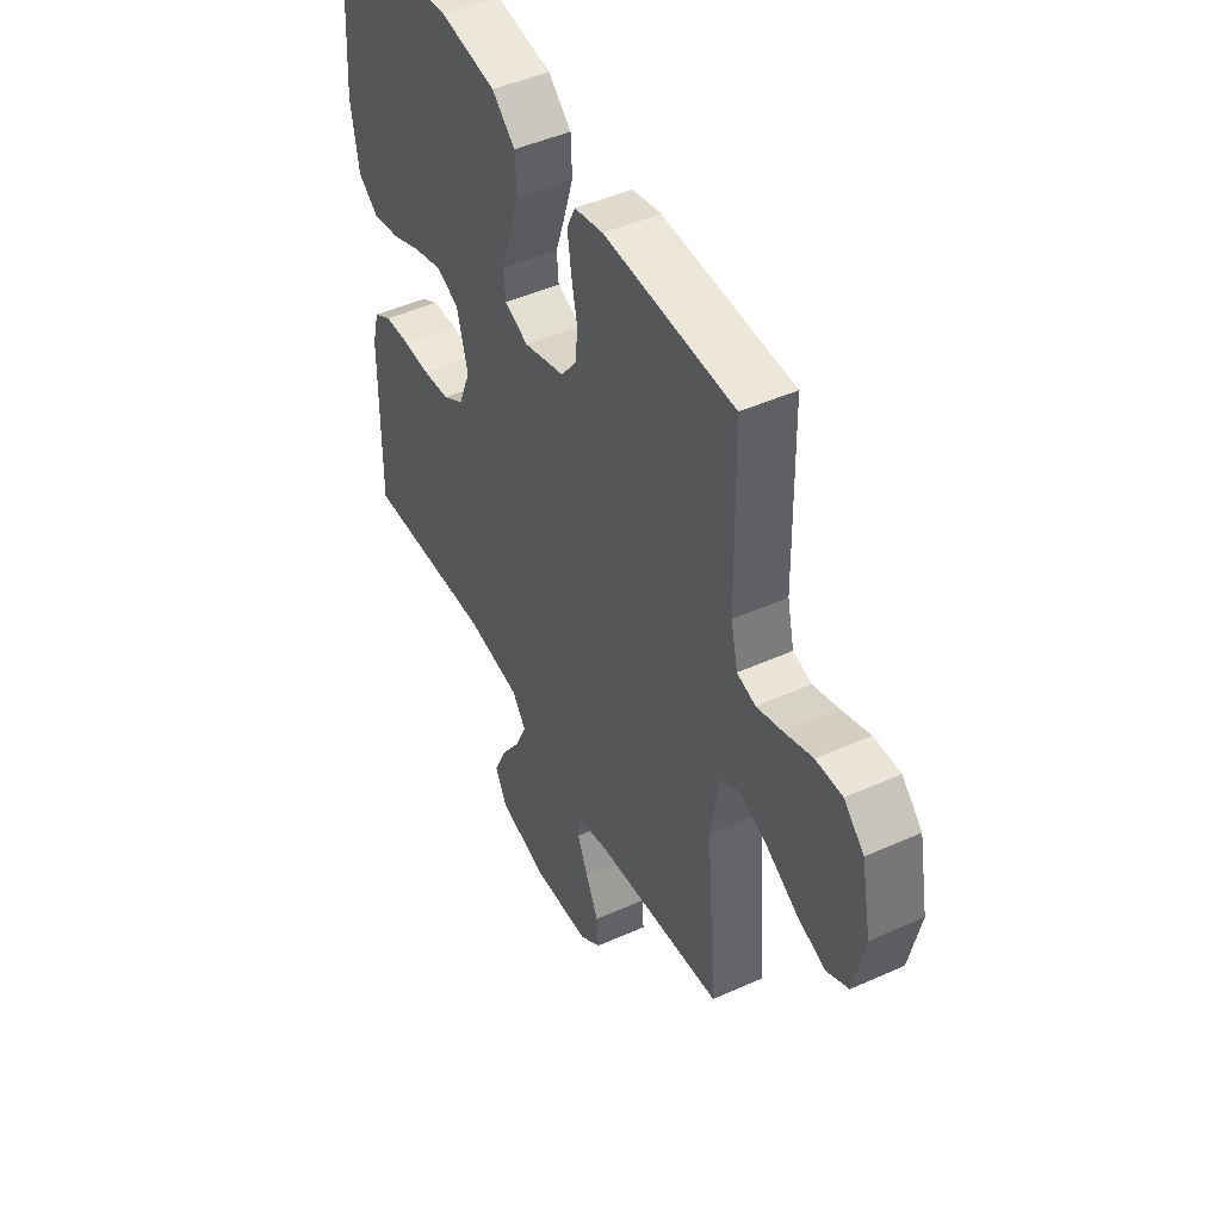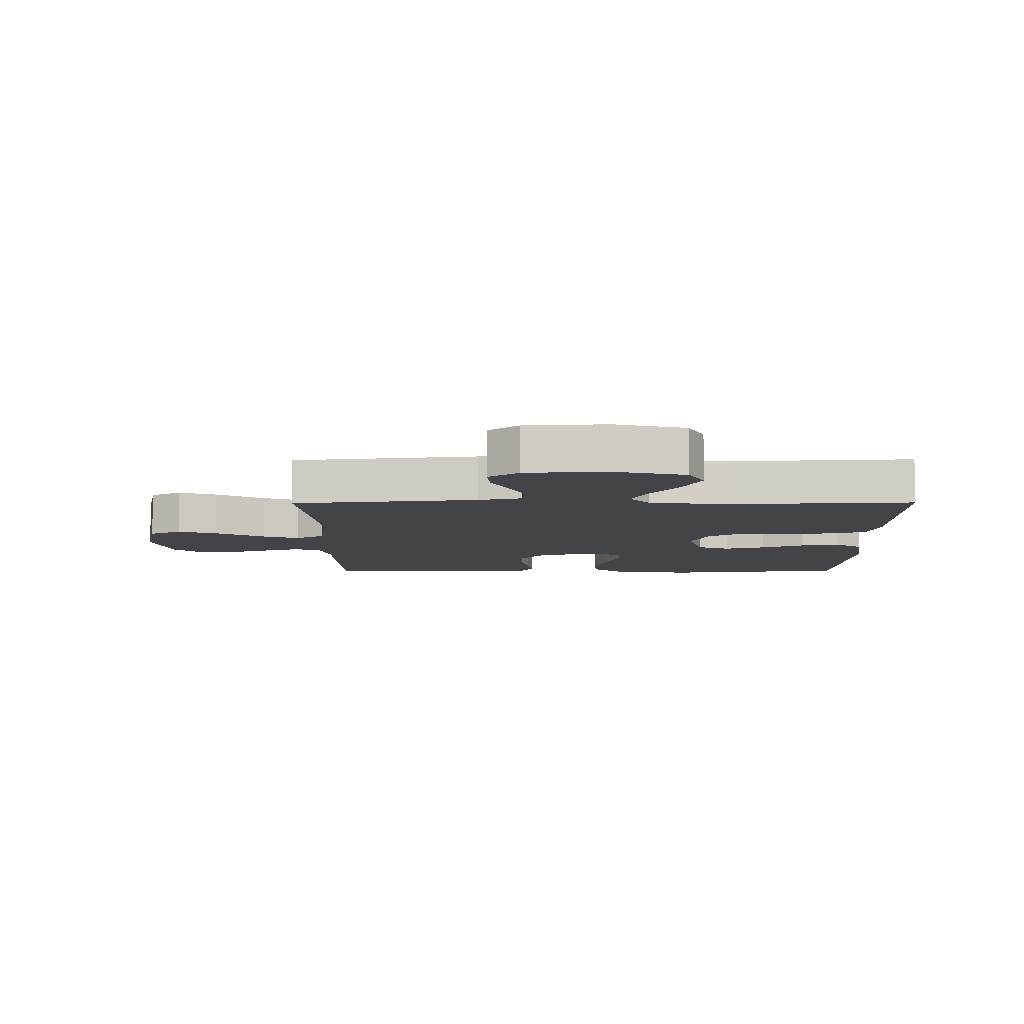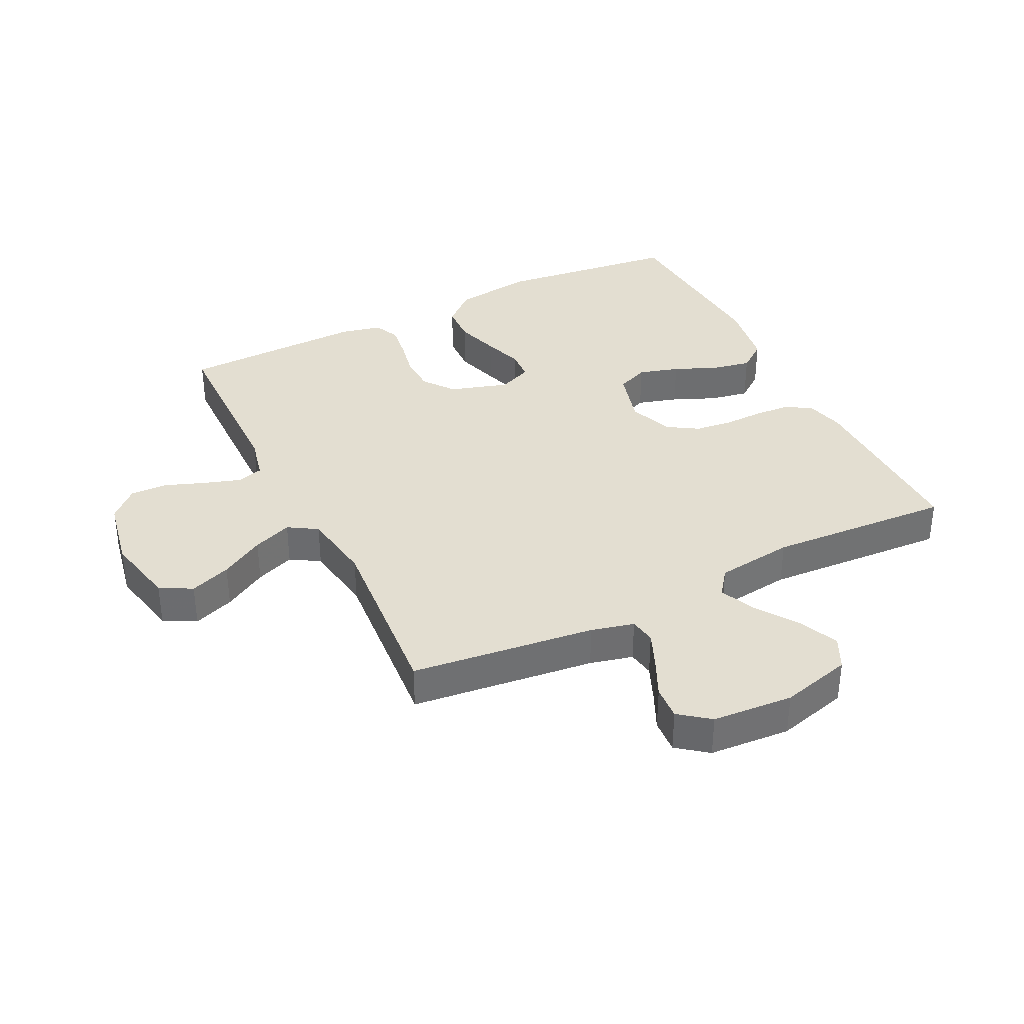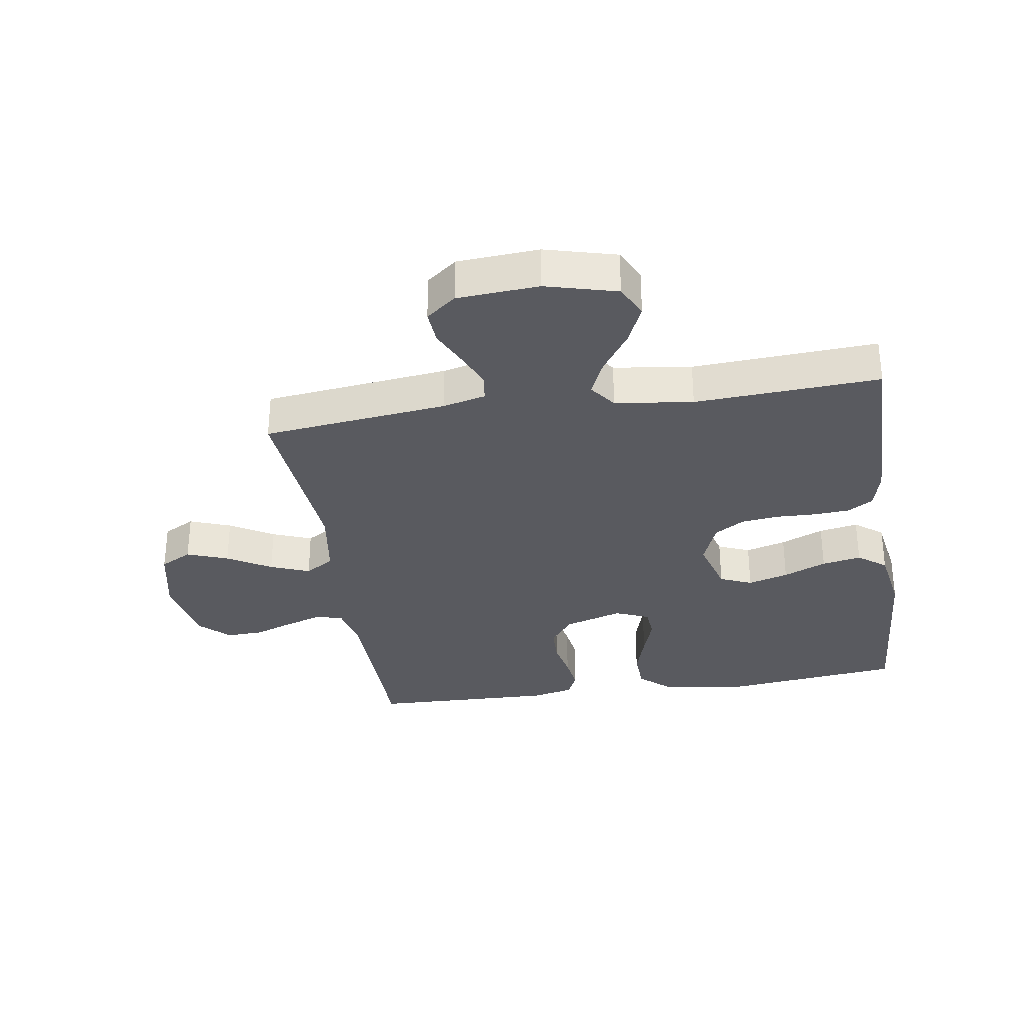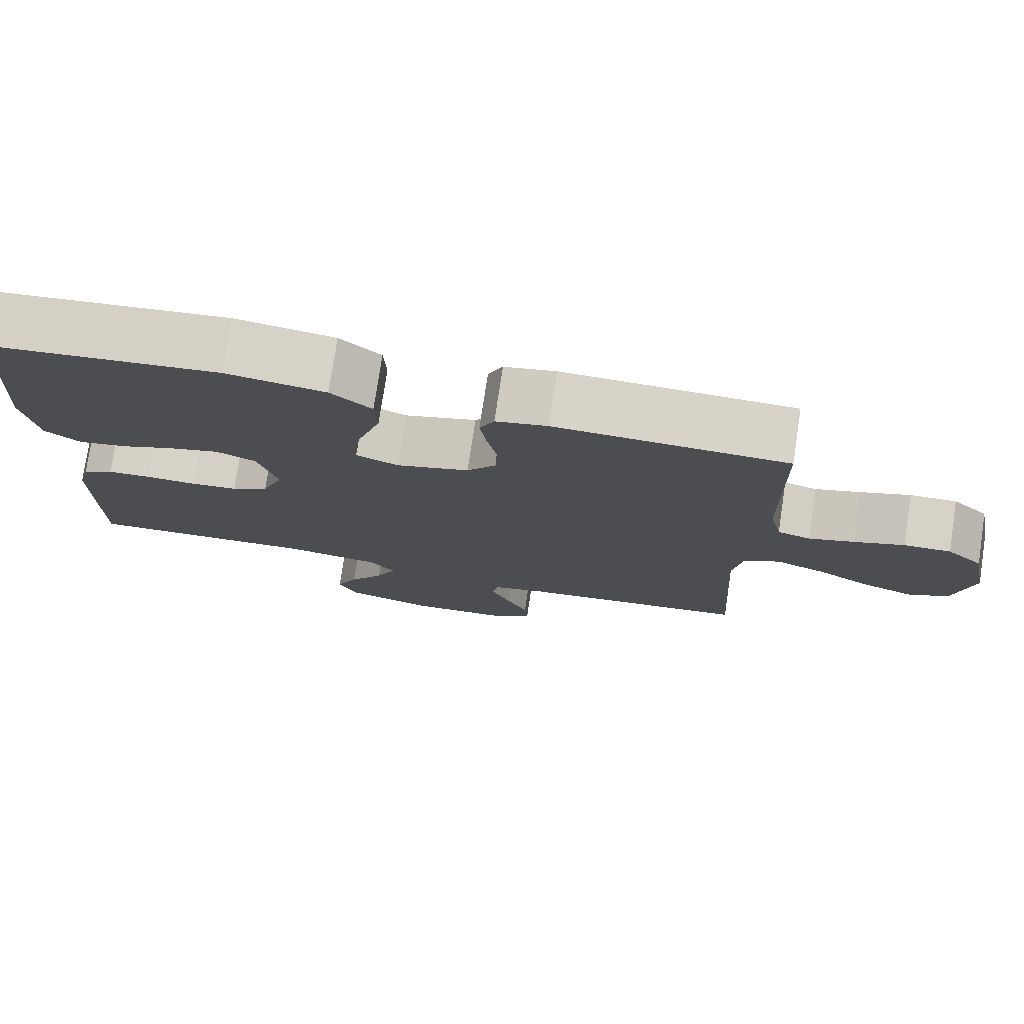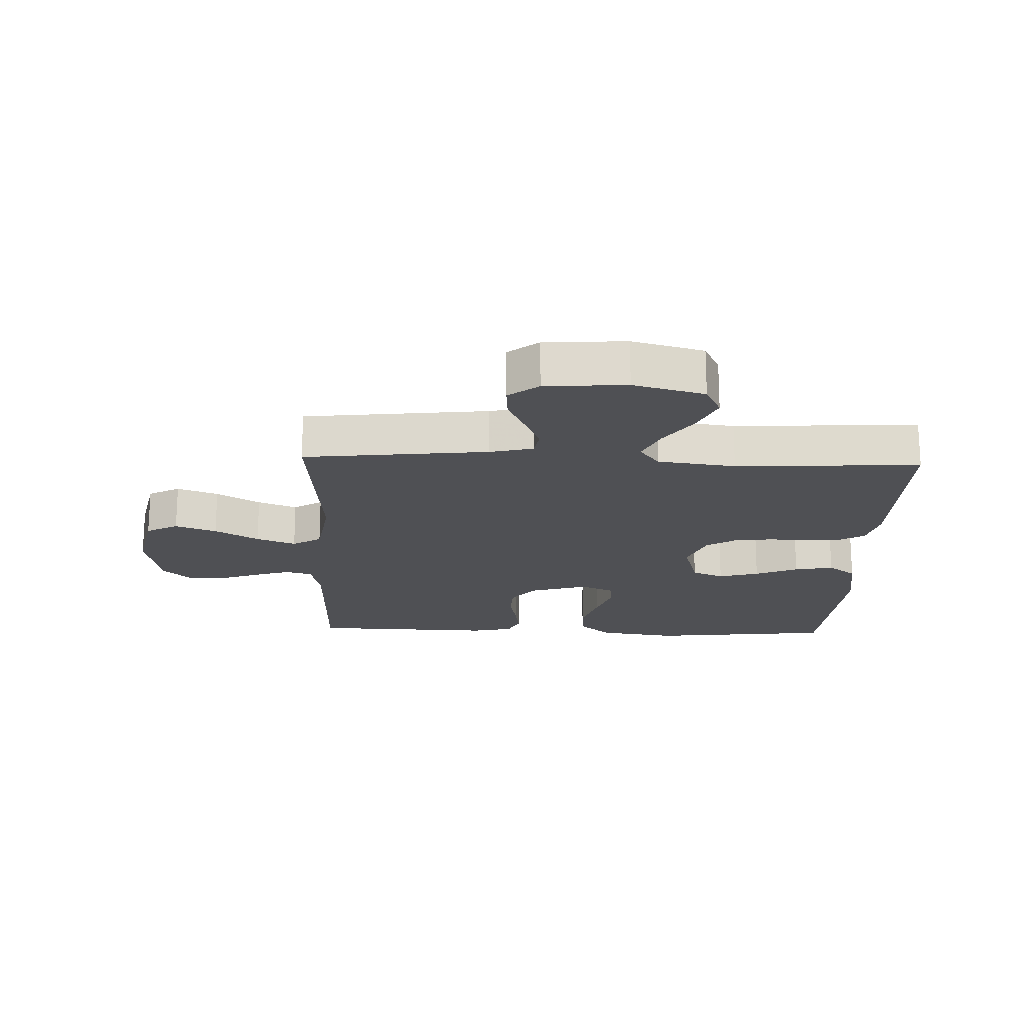
<metadata>
{"format":"obj","ext":"obj","renderer":"f3d","projection":"perspective","resolution":1024,"background":"white","views":[{"elev":46.9,"azim":63.0,"up":"+Z"},{"elev":-7.9,"azim":-179.5,"up":"+Y"},{"elev":36.0,"azim":153.7,"up":"+Y"},{"elev":-31.9,"azim":-171.1,"up":"+Y"},{"elev":77.1,"azim":8.6,"up":"+Z"},{"elev":-19.1,"azim":177.9,"up":"+Y"}]}
</metadata>
<code>
v 0.5 0.07 0.5
v 0.505 0.07 0.2
v 0.521 0.07 0.13
v 0.564 0.07 0.118
v 0.623 0.07 0.137
v 0.688 0.07 0.161
v 0.749 0.07 0.163
v 0.796 0.07 0.118
v 0.819 0.07 0
v 0.794 0.07 -0.117
v 0.742 0.07 -0.145
v 0.675 0.07 -0.12
v 0.604 0.07 -0.078
v 0.54 0.07 -0.053
v 0.493 0.07 -0.082
v 0.475 0.07 -0.2
v 0.5 0.07 -0.5
v 0.2 0.07 -0.534
v 0.13 0.07 -0.551
v 0.123 0.07 -0.594
v 0.148 0.07 -0.653
v 0.177 0.07 -0.715
v 0.181 0.07 -0.771
v 0.132 0.07 -0.809
v 0 0.07 -0.818
v -0.116 0.07 -0.787
v -0.142 0.07 -0.734
v -0.113 0.07 -0.669
v -0.067 0.07 -0.602
v -0.041 0.07 -0.543
v -0.073 0.07 -0.5
v -0.2 0.07 -0.483
v -0.5 0.07 -0.5
v -0.497 0.07 -0.2
v -0.481 0.07 -0.137
v -0.44 0.07 -0.112
v -0.382 0.07 -0.108
v -0.317 0.07 -0.11
v -0.255 0.07 -0.103
v -0.206 0.07 -0.072
v -0.178 0.07 0
v -0.204 0.07 0.093
v -0.256 0.07 0.115
v -0.322 0.07 0.096
v -0.392 0.07 0.066
v -0.456 0.07 0.054
v -0.502 0.07 0.089
v -0.52 0.07 0.2
v -0.5 0.07 0.5
v -0.2 0.07 0.534
v -0.071 0.07 0.515
v -0.018 0.07 0.468
v -0.015 0.07 0.403
v -0.037 0.07 0.331
v -0.059 0.07 0.265
v -0.055 0.07 0.215
v 0 0.07 0.192
v 0.095 0.07 0.221
v 0.133 0.07 0.271
v 0.135 0.07 0.332
v 0.122 0.07 0.396
v 0.114 0.07 0.453
v 0.133 0.07 0.494
v 0.2 0.07 0.509
v 0.5 0 0.5
v 0.505 0 0.2
v 0.521 0 0.13
v 0.564 0 0.118
v 0.623 0 0.137
v 0.688 0 0.161
v 0.749 0 0.163
v 0.796 0 0.118
v 0.819 0 0
v 0.794 0 -0.117
v 0.742 0 -0.145
v 0.675 0 -0.12
v 0.604 0 -0.078
v 0.54 0 -0.053
v 0.493 0 -0.082
v 0.475 0 -0.2
v 0.5 0 -0.5
v 0.2 0 -0.534
v 0.13 0 -0.551
v 0.123 0 -0.594
v 0.148 0 -0.653
v 0.177 0 -0.715
v 0.181 0 -0.771
v 0.132 0 -0.809
v 0 0 -0.818
v -0.116 0 -0.787
v -0.142 0 -0.734
v -0.113 0 -0.669
v -0.067 0 -0.602
v -0.041 0 -0.543
v -0.073 0 -0.5
v -0.2 0 -0.483
v -0.5 0 -0.5
v -0.497 0 -0.2
v -0.481 0 -0.137
v -0.44 0 -0.112
v -0.382 0 -0.108
v -0.317 0 -0.11
v -0.255 0 -0.103
v -0.206 0 -0.072
v -0.178 0 0
v -0.204 0 0.093
v -0.256 0 0.115
v -0.322 0 0.096
v -0.392 0 0.066
v -0.456 0 0.054
v -0.502 0 0.089
v -0.52 0 0.2
v -0.5 0 0.5
v -0.2 0 0.534
v -0.071 0 0.515
v -0.018 0 0.468
v -0.015 0 0.403
v -0.037 0 0.331
v -0.059 0 0.265
v -0.055 0 0.215
v 0 0 0.192
v 0.095 0 0.221
v 0.133 0 0.271
v 0.135 0 0.332
v 0.122 0 0.396
v 0.114 0 0.453
v 0.133 0 0.494
v 0.2 0 0.509
f 64 1 2
f 63 64 2
f 62 63 2
f 61 62 2
f 60 61 2
f 59 60 2 3
f 58 59 3
f 57 58 3 4
f 53 54 55
f 52 53 55
f 51 52 55
f 50 51 55
f 49 50 55
f 48 49 55
f 47 48 55
f 46 47 55
f 45 46 55
f 44 45 55
f 43 44 55 56
f 42 43 56 57
f 36 37 38
f 35 36 38
f 34 35 38
f 33 34 38
f 32 33 38
f 31 32 38 39
f 30 31 39 40
f 27 28 29
f 26 27 29
f 25 26 29
f 24 25 29
f 23 24 29
f 22 23 29
f 21 22 29
f 20 21 29 30
f 30 40 41
f 20 30 41
f 19 20 41
f 16 17 18
f 41 42 57
f 19 41 57
f 18 19 57
f 16 18 57
f 15 16 57
f 11 12 13
f 10 11 13
f 9 10 13
f 8 9 13
f 7 8 13
f 6 7 13
f 5 6 13
f 14 15 57 4
f 4 5 13 14
f 66 65 128
f 66 128 127
f 66 127 126
f 66 126 125
f 66 125 124
f 67 66 124 123
f 67 123 122
f 68 67 122 121
f 119 118 117
f 119 117 116
f 119 116 115
f 119 115 114
f 119 114 113
f 119 113 112
f 119 112 111
f 119 111 110
f 119 110 109
f 119 109 108
f 120 119 108 107
f 121 120 107 106
f 102 101 100
f 102 100 99
f 102 99 98
f 102 98 97
f 102 97 96
f 103 102 96 95
f 104 103 95 94
f 93 92 91
f 93 91 90
f 93 90 89
f 93 89 88
f 93 88 87
f 93 87 86
f 93 86 85
f 94 93 85 84
f 105 104 94
f 105 94 84
f 105 84 83
f 82 81 80
f 121 106 105
f 121 105 83
f 121 83 82
f 121 82 80
f 121 80 79
f 77 76 75
f 77 75 74
f 77 74 73
f 77 73 72
f 77 72 71
f 77 71 70
f 77 70 69
f 68 121 79 78
f 78 77 69 68
f 1 65 66 2
f 2 66 67 3
f 3 67 68 4
f 4 68 69 5
f 5 69 70 6
f 6 70 71 7
f 7 71 72 8
f 8 72 73 9
f 9 73 74 10
f 10 74 75 11
f 11 75 76 12
f 12 76 77 13
f 13 77 78 14
f 14 78 79 15
f 15 79 80 16
f 16 80 81 17
f 17 81 82 18
f 18 82 83 19
f 19 83 84 20
f 20 84 85 21
f 21 85 86 22
f 22 86 87 23
f 23 87 88 24
f 24 88 89 25
f 25 89 90 26
f 26 90 91 27
f 27 91 92 28
f 28 92 93 29
f 29 93 94 30
f 30 94 95 31
f 31 95 96 32
f 32 96 97 33
f 33 97 98 34
f 34 98 99 35
f 35 99 100 36
f 36 100 101 37
f 37 101 102 38
f 38 102 103 39
f 39 103 104 40
f 40 104 105 41
f 41 105 106 42
f 42 106 107 43
f 43 107 108 44
f 44 108 109 45
f 45 109 110 46
f 46 110 111 47
f 47 111 112 48
f 48 112 113 49
f 49 113 114 50
f 50 114 115 51
f 51 115 116 52
f 52 116 117 53
f 53 117 118 54
f 54 118 119 55
f 55 119 120 56
f 56 120 121 57
f 57 121 122 58
f 58 122 123 59
f 59 123 124 60
f 60 124 125 61
f 61 125 126 62
f 62 126 127 63
f 63 127 128 64
f 64 128 65 1

</code>
